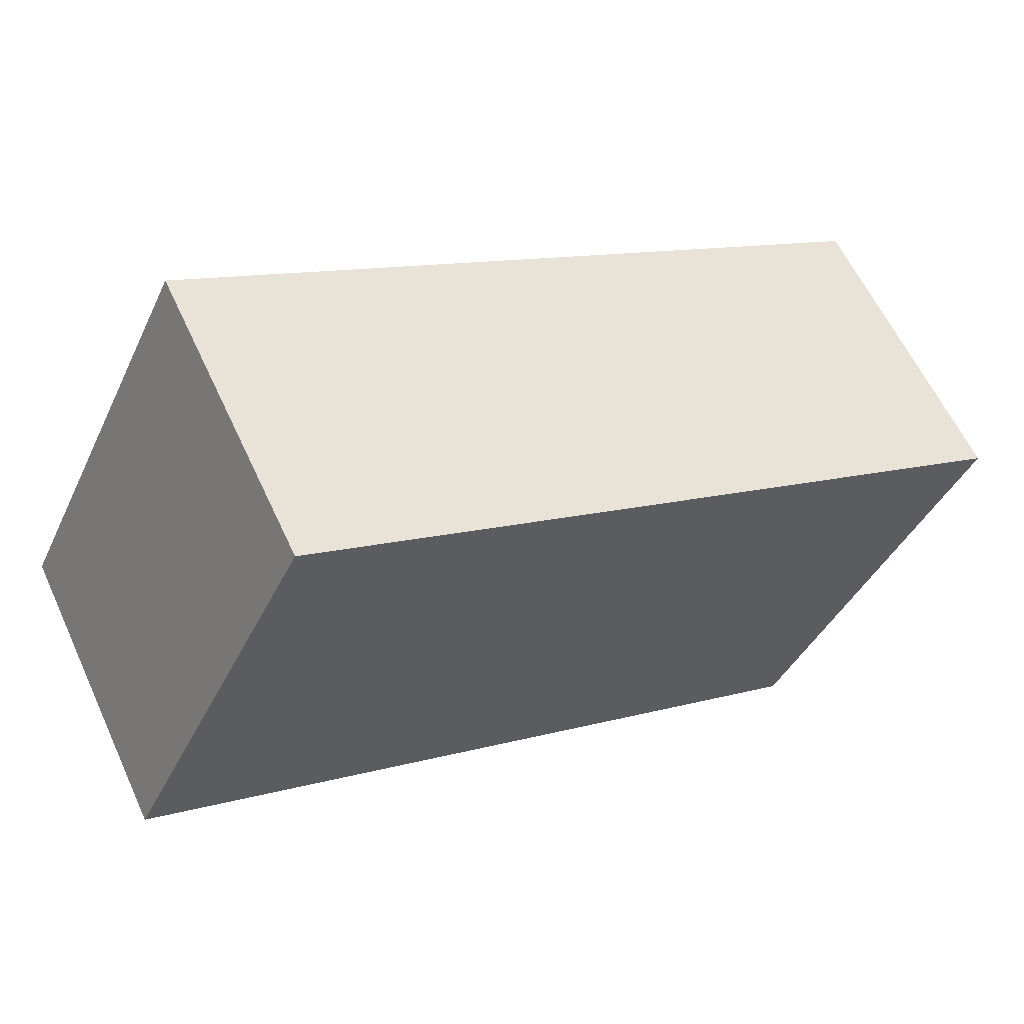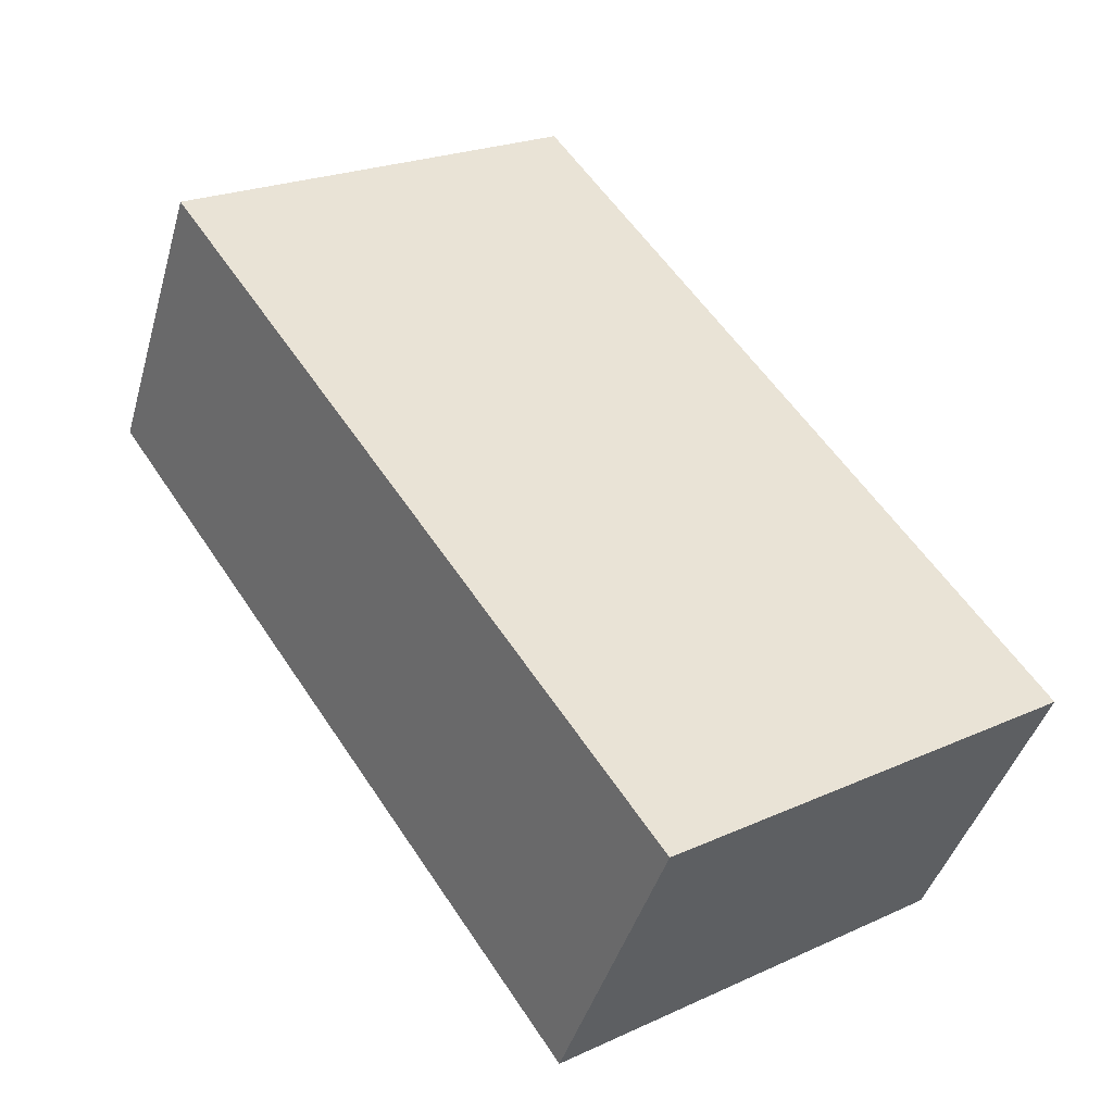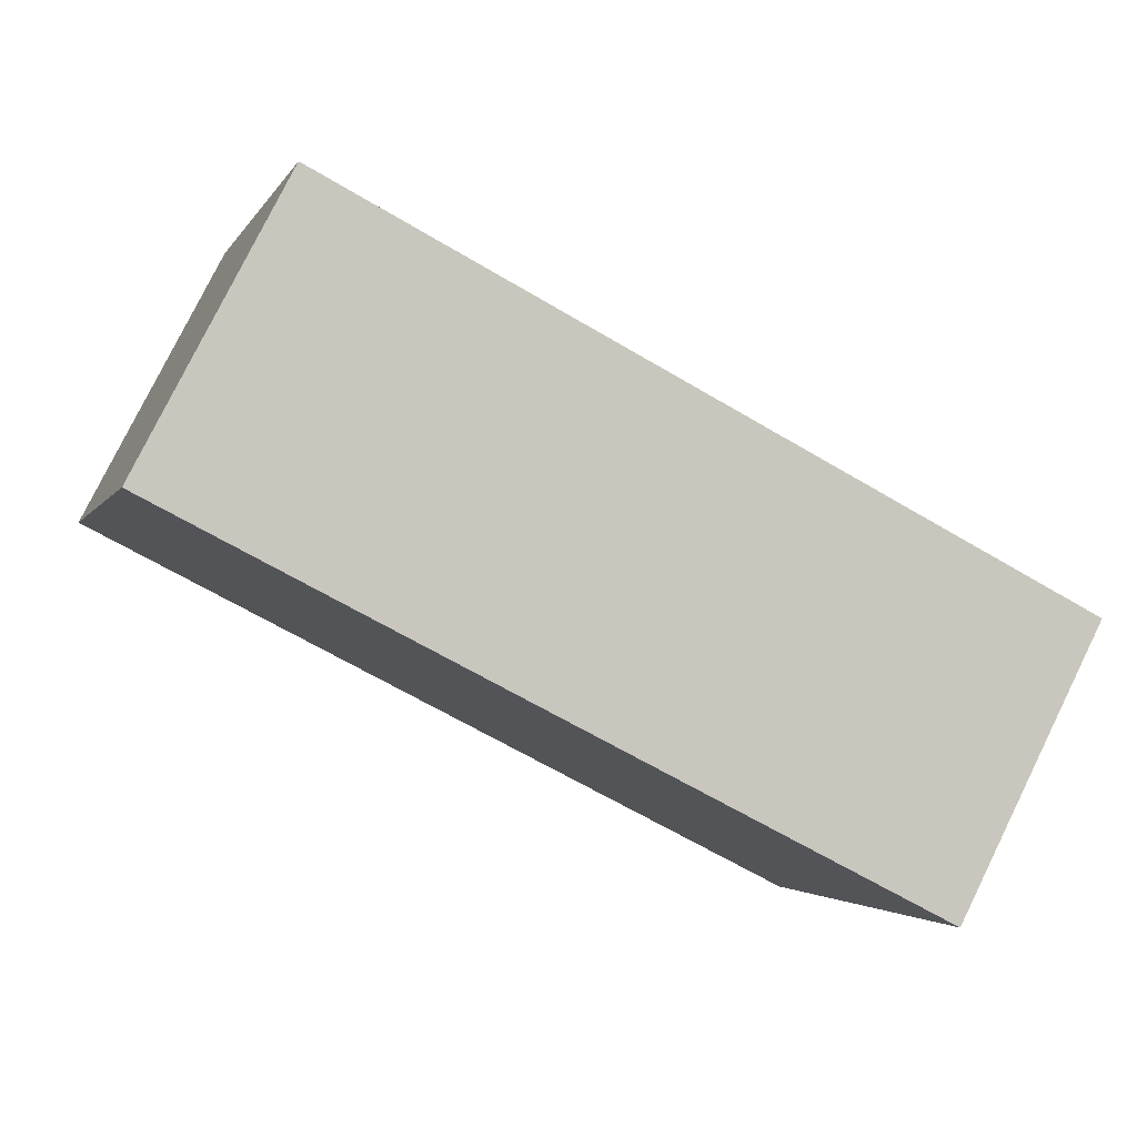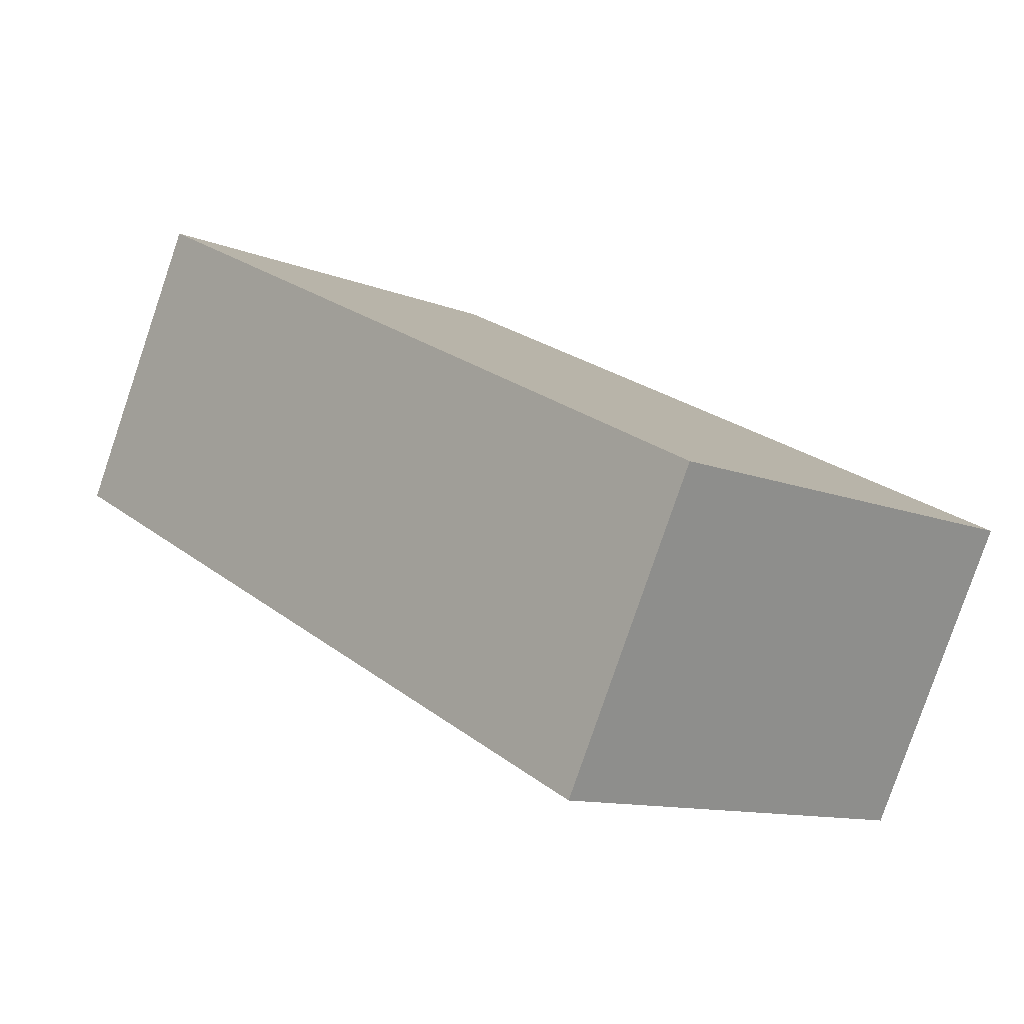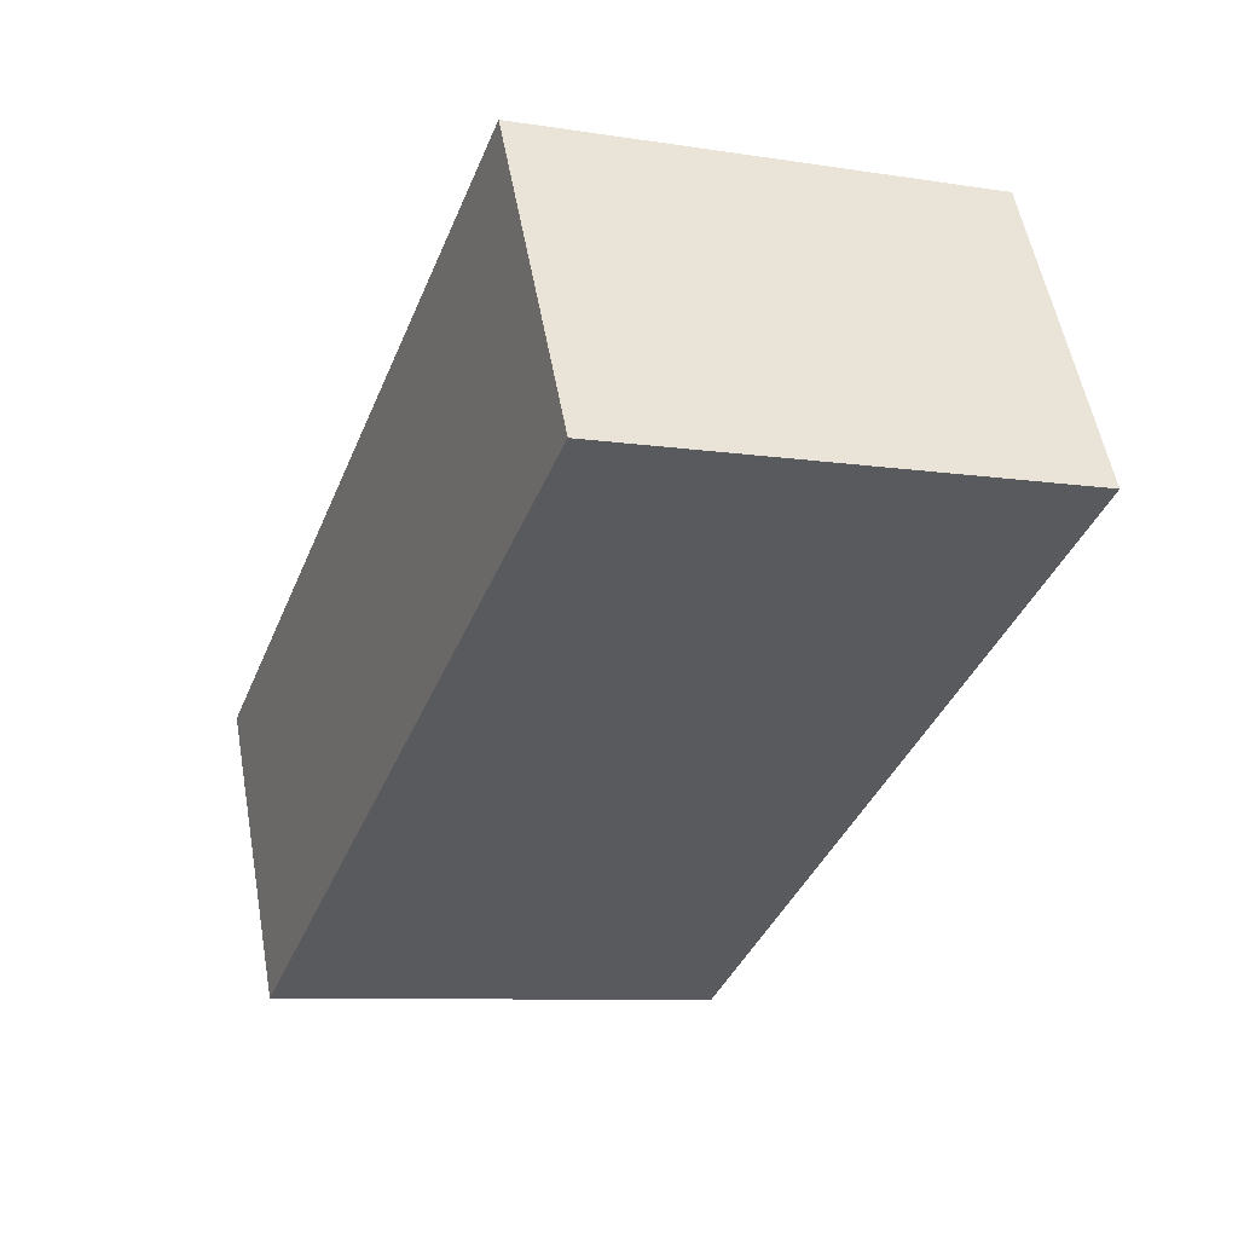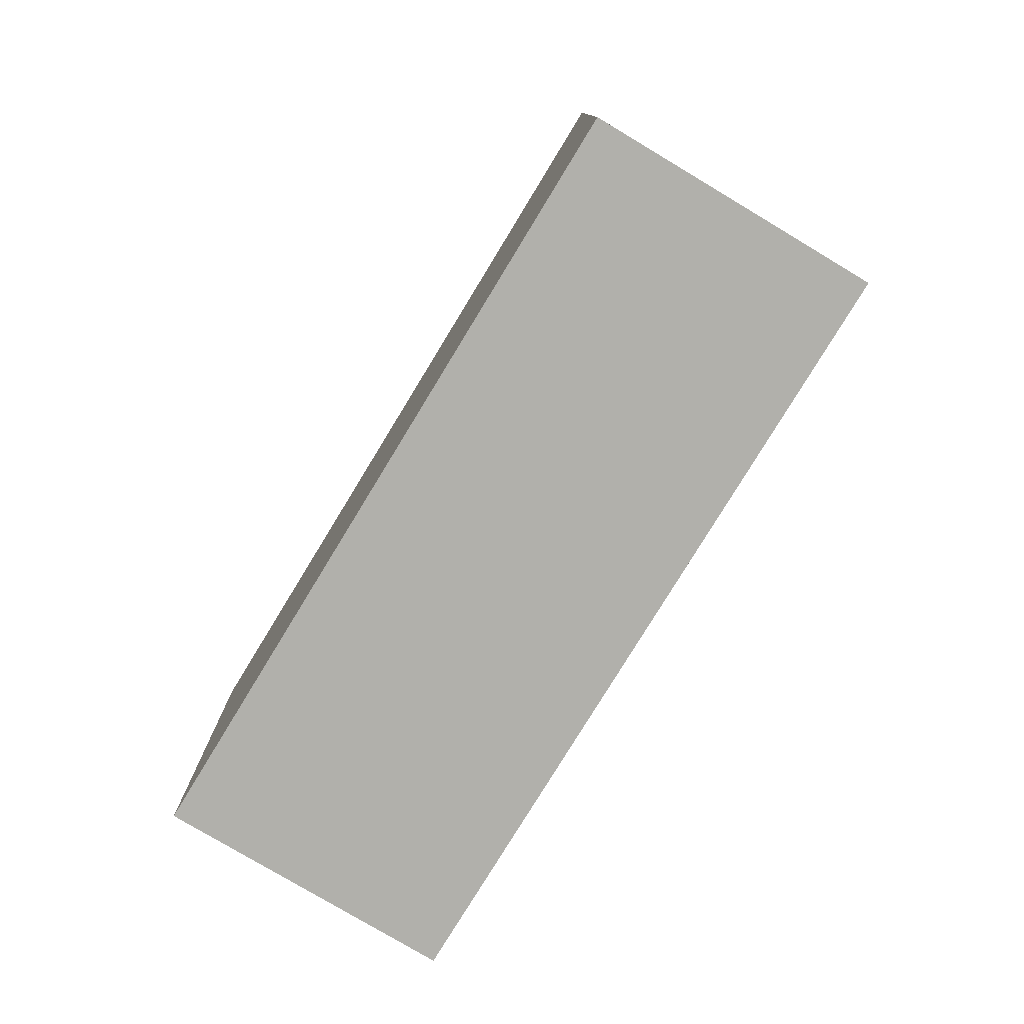
<metadata>
{"format":"obj","ext":"obj","renderer":"f3d","projection":"perspective","resolution":1024,"background":"white","views":[{"elev":-40.4,"azim":-23.6,"up":"+Z"},{"elev":23.2,"azim":-127.4,"up":"+Z"},{"elev":-2.7,"azim":164.1,"up":"+Z"},{"elev":-11.2,"azim":-134.5,"up":"+Z"},{"elev":-8.8,"azim":67.1,"up":"+Z"},{"elev":-78.5,"azim":31.7,"up":"+Y"}]}
</metadata>
<code>
v  3.92 2.383 1.994
v  0.618 2.383 -1.191
v  0 2.383 1.459e-16
v  0.759 2.383 -1.463
v  4.679 2.383 0.531
v  4.527 2.383 0.825
v  4.679 -3.251e-17 0.531
v  0.759 8.958e-17 -1.463
v  0 0 0
v  0.618 7.293e-17 -1.191
v  3.92 -1.221e-16 1.994
v  4.527 -5.052e-17 0.825
g defaultobject
f 1 2 3
f 2 1 4
f 4 1 5
f 5 1 6
f 7 4 5
f 4 7 8
f 8 2 4
f 2 8 3
f 3 8 9
f 9 8 10
f 9 1 3
f 1 9 11
f 6 7 5
f 7 6 1
f 7 1 12
f 12 1 11
f 10 11 9
f 11 10 8
f 11 8 7
f 11 7 12

</code>
